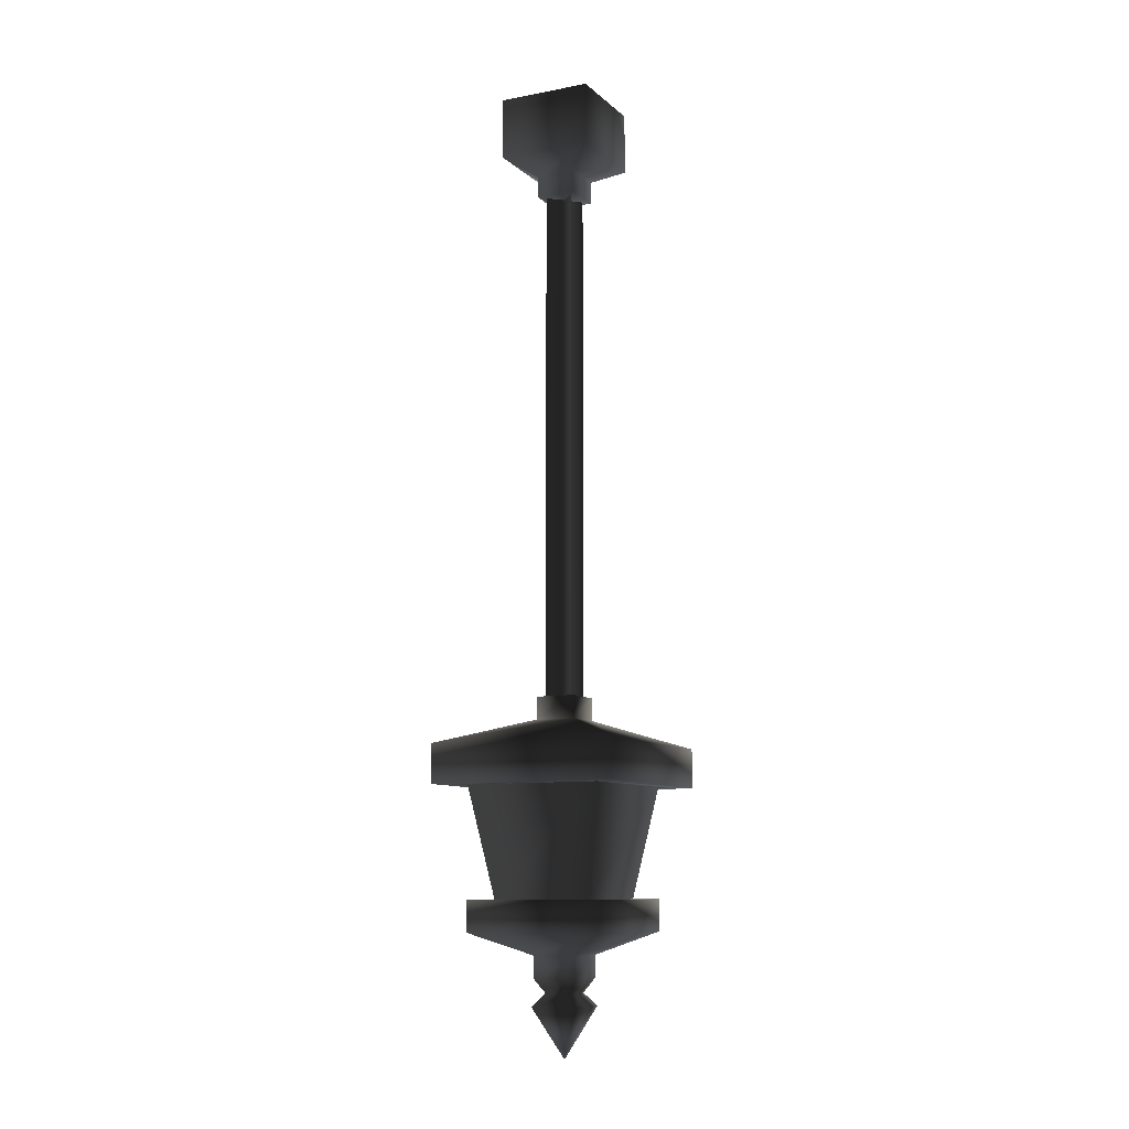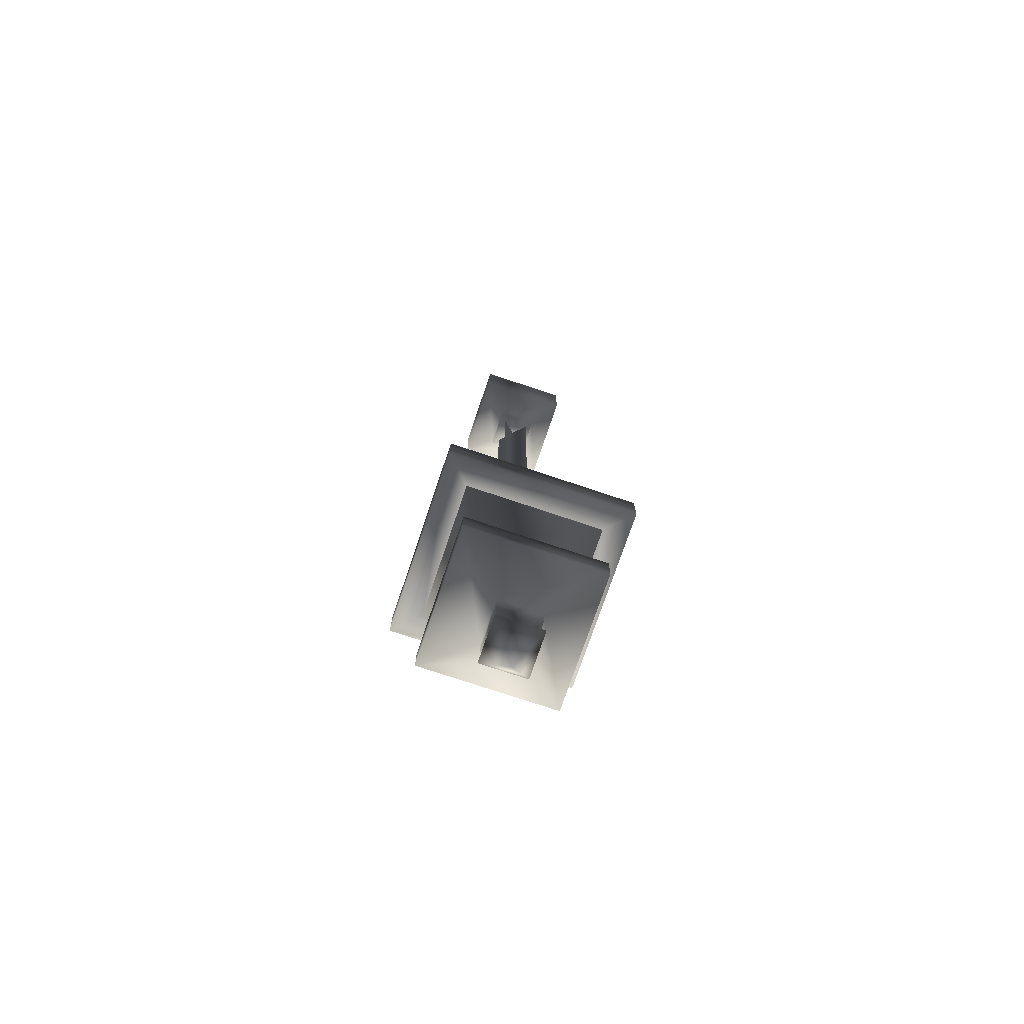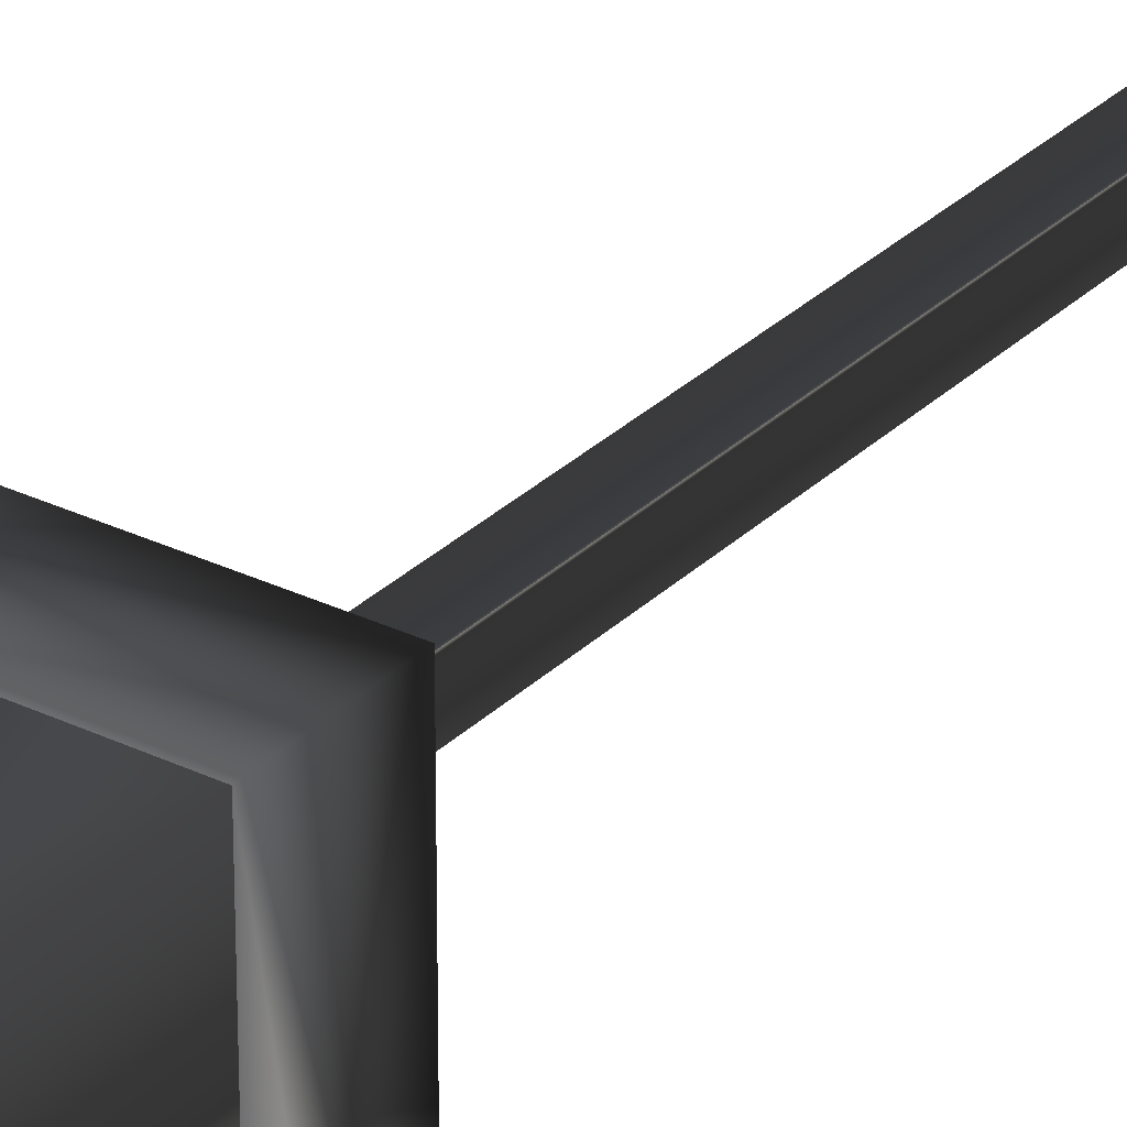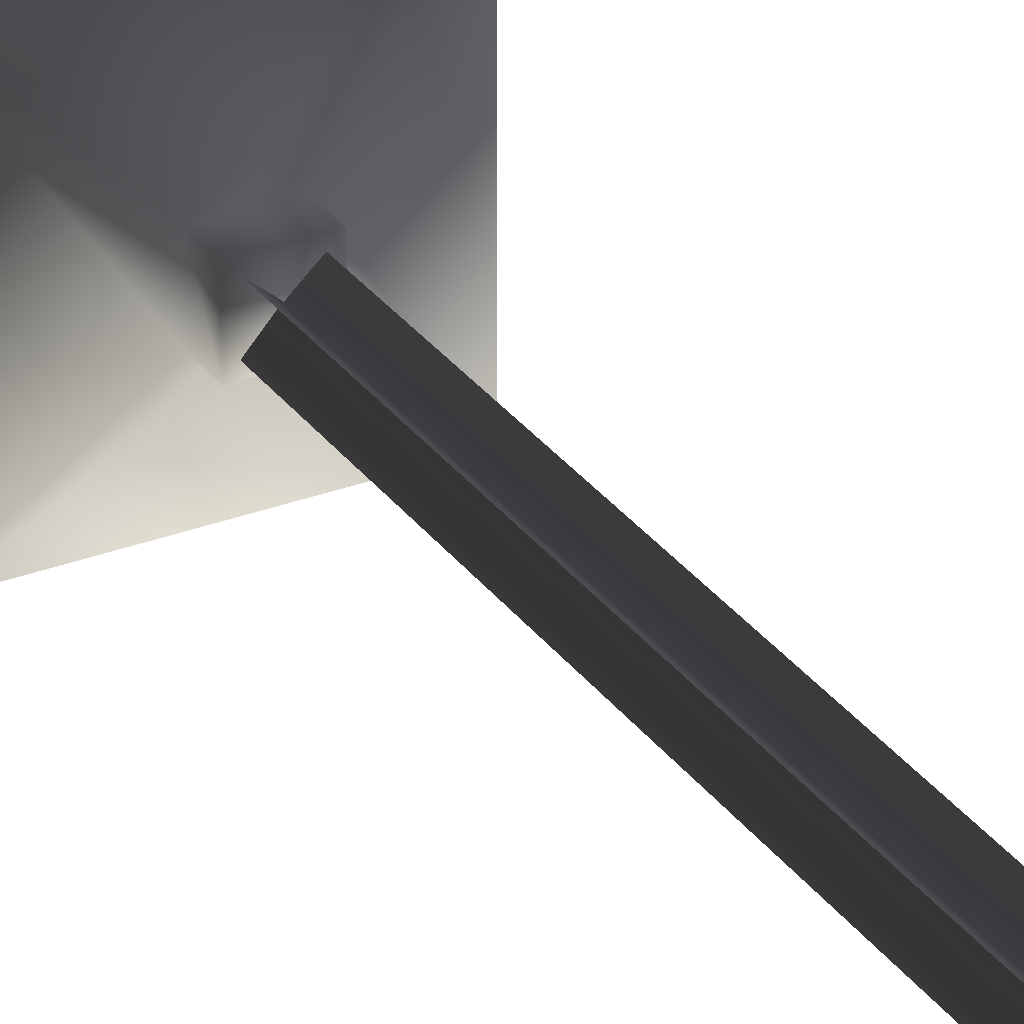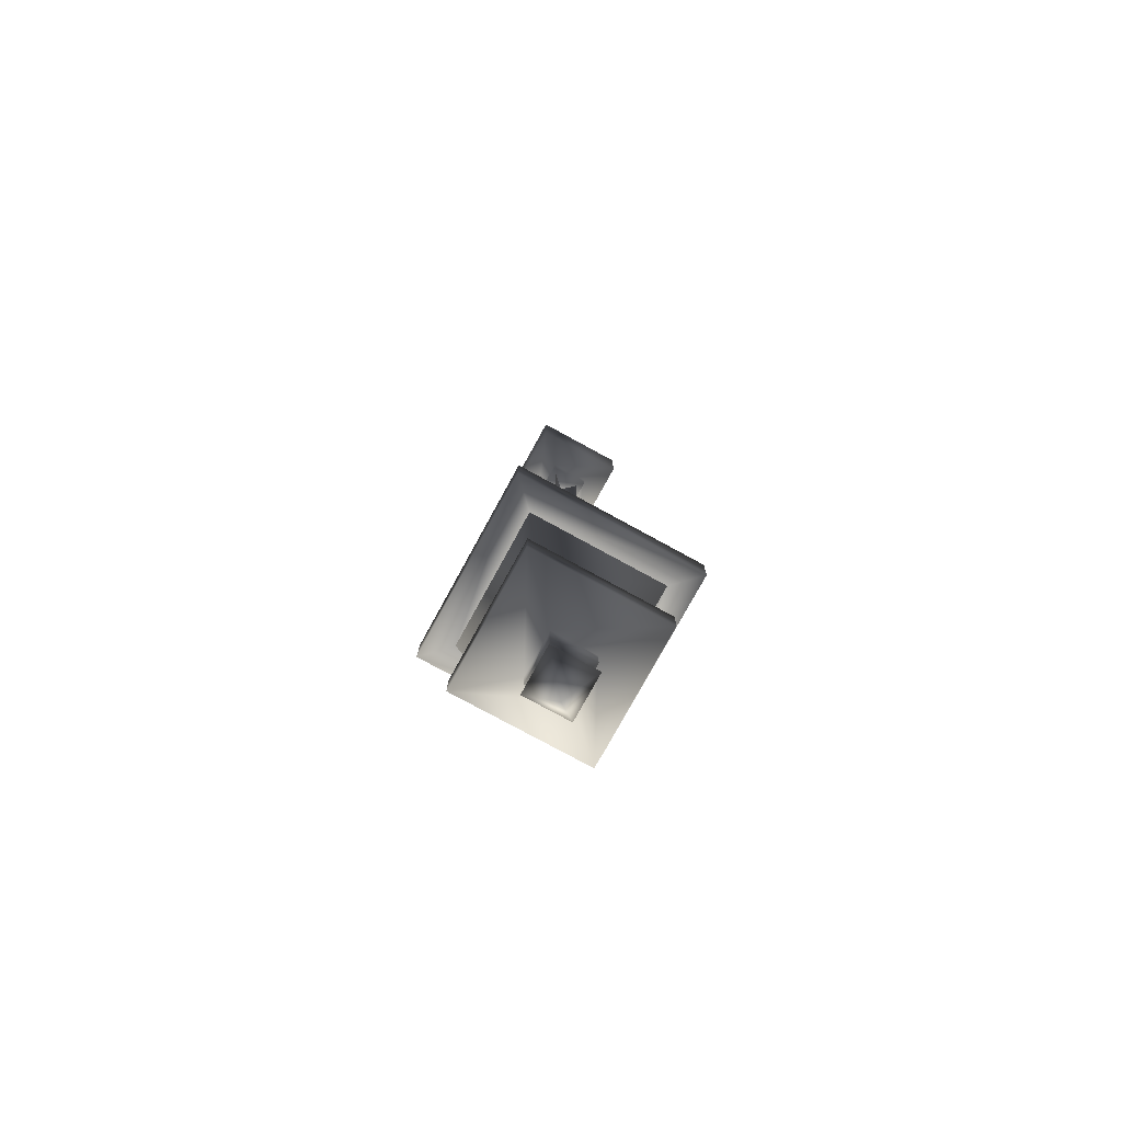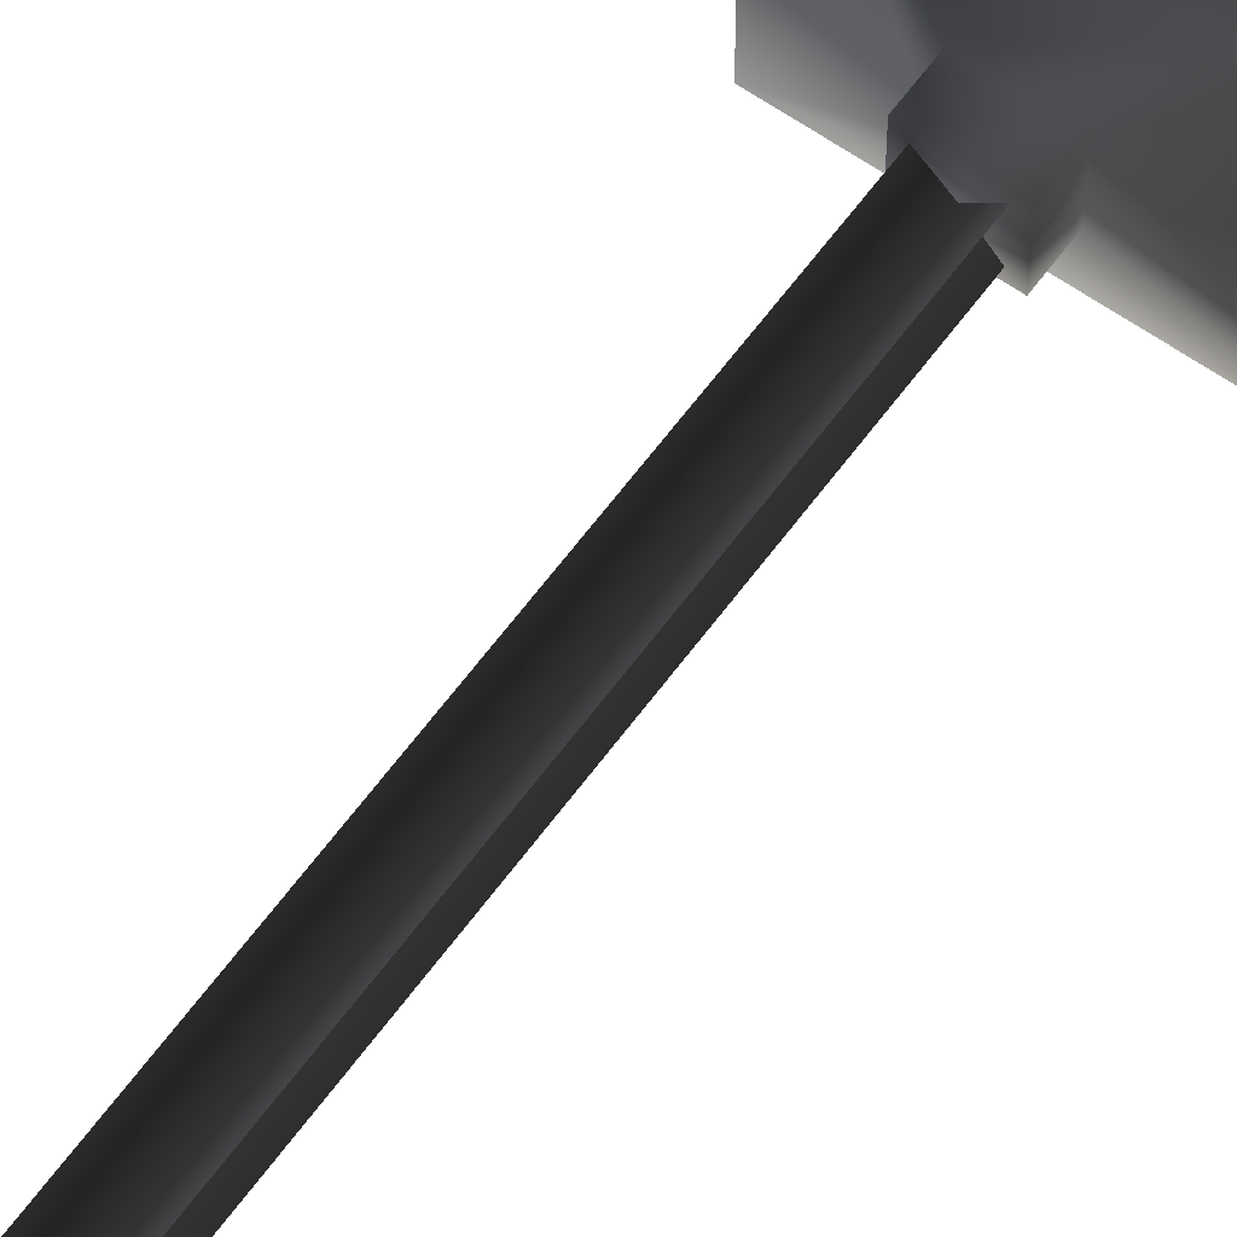
<metadata>
{"format":"obj","ext":"obj","renderer":"f3d","projection":"perspective","resolution":1024,"background":"white","views":[{"elev":-9.5,"azim":26.4,"up":"+Y"},{"elev":-74.3,"azim":-108.6,"up":"+Y"},{"elev":29.6,"azim":35.6,"up":"+Z"},{"elev":30.0,"azim":151.0,"up":"+Z"},{"elev":-77.1,"azim":151.3,"up":"+Y"},{"elev":60.8,"azim":-144.3,"up":"+Z"}]}
</metadata>
<code>
v 0.2593 -2.603 -0.2593
v 0.2593 -2.603 0.2593
v 0.1866 -3.009 0.1866
v -0.1866 -3.009 0.1866
v 0.1866 -3.009 0.1866
v 0.2593 -2.603 0.2593
v -0.2593 -2.603 0.2593
v -0.1866 -3.009 -0.1866
v -0.1866 -3.009 0.1866
v -0.2593 -2.603 0.2593
v -0.2593 -2.603 -0.2593
v 0.1866 -3.009 -0.1866
v -0.1866 -3.009 -0.1866
v -0.2593 -2.603 -0.2593
v 0.2593 -2.603 -0.2593
v 0.1866 -3.009 -0.1866
v -0.07499 -0.3678 -0.07499
v 0.07499 -0.3678 -0.07499
v -0.07499 -0.3678 0.07499
v -0.08783 -3.388 -0.08783
v 0.08783 -3.388 -0.08783
v -1.136e-07 -3.572 1.186e-07
v -0.08783 -3.388 0.08783
v 0.08783 -3.388 0.08783
v -0.004475 -0.3095 0.0007413
v -0.05112 -2.307 0.0522
v -0.05112 -0.3095 0.0522
v -0.004475 -2.307 0.0007413
v -0.05056 -2.307 -0.05067
v -0.05056 -0.3095 -0.05067
v 0.0003256 -0.3095 0.005556
v 0.05234 -2.307 0.05225
v 0.05234 -0.3095 0.05225
v 0.0003254 -2.307 0.005556
v -0.05112 -2.307 0.0522
v -0.05112 -0.3095 0.0522
v -0.07499 -2.279 -0.07499
v -0.07499 -2.279 0.07499
v 0.07499 -2.279 0.07499
v 0.07499 -2.279 -0.07499
v -0.3553 -2.458 0.3553
v 0.3553 -2.458 0.3553
v 0.07499 -2.363 0.07499
v -0.07499 -2.363 0.07499
v -0.3553 -2.458 -0.3553
v -0.07499 -2.363 -0.07499
v 0.3553 -2.458 -0.3553
v 0.07499 -2.363 -0.07499
v 0.001448 -0.3095 -0.003972
v -0.05056 -2.307 -0.05067
v -0.05056 -0.3095 -0.05067
v 0.001448 -2.307 -0.003972
v 0.0529 -2.307 -0.05061
v 0.0529 -0.3095 -0.05061
v 0.006248 -0.3095 0.0008429
v 0.0529 -2.307 -0.05061
v 0.0529 -0.3095 -0.05061
v 0.05234 -2.307 0.05225
v 0.05234 -0.3095 0.05225
v 0.006248 -2.307 0.0008429
v -0.08291 -3.207 -0.08291
v 0.08291 -3.207 -0.08291
v 0.08291 -3.288 -0.08291
v -0.08291 -3.288 -0.08291
v -0.08291 -3.207 0.08291
v -0.08291 -3.288 0.08291
v 0.08291 -3.207 0.08291
v 0.08291 -3.288 0.08291
v 0.2593 -3.125 -0.2593
v 0.2593 -3.125 0.2593
v 0.08291 -3.207 0.08291
v 0.08291 -3.207 -0.08291
v -0.08291 -3.207 0.08291
v -0.2593 -3.125 0.2593
v -0.08291 -3.207 -0.08291
v -0.2593 -3.125 -0.2593
v -0.07499 -2.363 0.07499
v 0.07499 -2.363 0.07499
v 0.07499 -2.279 0.07499
v -0.07499 -2.279 0.07499
v -0.07499 -2.363 -0.07499
v -0.07499 -2.279 -0.07499
v 0.07499 -2.363 -0.07499
v 0.07499 -2.279 -0.07499
v -0.3553 -2.603 -0.3553
v -0.3553 -2.603 0.3553
v -0.3553 -2.458 0.3553
v -0.3553 -2.458 -0.3553
v 0.3553 -2.458 0.3553
v 0.3553 -2.603 0.3553
v 0.3553 -2.458 -0.3553
v 0.3553 -2.603 -0.3553
v -0.2593 -2.603 0.2593
v 0.2593 -2.603 0.2593
v 0.3553 -2.603 0.3553
v -0.3553 -2.603 0.3553
v -0.2593 -2.603 -0.2593
v -0.3553 -2.603 -0.3553
v 0.2593 -2.603 -0.2593
v 0.3553 -2.603 -0.3553
v 0.2593 -3.009 0.2593
v 0.2593 -3.009 -0.2593
v 0.1866 -3.009 -0.1866
v 0.1866 -3.009 0.1866
v -0.1866 -3.009 -0.1866
v -0.2593 -3.009 -0.2593
v -0.1866 -3.009 0.1866
v -0.2593 -3.009 0.2593
v -0.2593 -3.009 0.2593
v -0.2593 -3.009 -0.2593
v -0.2593 -3.125 -0.2593
v -0.2593 -3.125 0.2593
v 0.2593 -3.009 0.2593
v 0.2593 -3.125 0.2593
v 0.2593 -3.009 -0.2593
v 0.2593 -3.125 -0.2593
v 0.07499 -0.2841 -0.07499
v 0.07499 -0.2841 0.07499
v 0.07499 -0.3678 0.07499
v 0.07499 -0.3678 -0.07499
v -0.07499 -0.3678 0.07499
v -0.07499 -0.2841 0.07499
v -0.07499 -0.3678 -0.07499
v -0.07499 -0.2841 -0.07499
v 0.175 0.004953 -0.175
v 0.175 0.004953 0.175
v 0.175 -0.2255 0.175
v 0.175 -0.2255 -0.175
v -0.175 0.004953 -0.175
v -0.175 -0.2255 -0.175
v -0.175 0.004953 0.175
v -0.175 -0.2255 0.175
v 0.05077 -3.34 0.05077
v 0.05077 -3.34 -0.05077
v 0.08291 -3.288 -0.08291
v -0.08291 -3.288 -0.08291
v -0.05077 -3.34 -0.05077
v -0.08291 -3.288 0.08291
v -0.05077 -3.34 0.05077
v 0.08291 -3.288 0.08291
v -0.08783 -3.388 0.08783
v 0.08783 -3.388 0.08783
v 0.08783 -3.388 -0.08783
v -0.08783 -3.388 -0.08783
v -0.175 -0.2255 -0.175
v 0.175 -0.2255 -0.175
v 0.07499 -0.2841 -0.07499
v -0.07499 -0.2841 -0.07499
v -0.175 -0.2255 0.175
v -0.07499 -0.2841 0.07499
v 0.175 -0.2255 0.175
v 0.07499 -0.2841 0.07499
v 0.07499 -0.3678 0.07499
o generalhanginglanternlong.m2
g 0
f 1 2 3
f 4 5 6
f 6 7 4
f 8 9 10
f 10 11 8
f 12 13 14
f 14 15 12
f 3 16 1
g 1
f 17 18 19
f 20 21 22
f 23 20 22
f 24 23 22
f 21 24 22
f 25 26 27
f 26 25 28
f 25 29 28
f 29 25 30
f 31 32 33
f 32 31 34
f 31 35 34
f 35 31 36
f 37 38 39
f 40 37 39
f 41 42 43
f 43 44 41
f 45 41 44
f 44 46 45
f 47 45 46
f 46 48 47
f 42 47 48
f 48 43 42
f 49 50 51
f 50 49 52
f 49 53 52
f 53 49 54
f 55 56 57
f 58 55 59
f 55 58 60
f 56 55 60
f 61 62 63
f 63 64 61
f 65 61 64
f 64 66 65
f 67 65 66
f 66 68 67
f 62 67 68
f 68 63 62
f 69 70 71
f 71 72 69
f 73 71 70
f 70 74 73
f 75 73 74
f 74 76 75
f 72 75 76
f 76 69 72
f 77 78 79
f 79 80 77
f 81 77 80
f 80 82 81
f 83 81 82
f 82 84 83
f 78 83 84
f 84 79 78
f 85 86 87
f 87 88 85
f 89 87 86
f 86 90 89
f 91 89 90
f 90 92 91
f 88 91 92
f 92 85 88
f 93 94 95
f 95 96 93
f 97 93 96
f 96 98 97
f 99 97 98
f 98 100 99
f 94 99 100
f 100 95 94
f 101 102 103
f 103 104 101
f 105 103 102
f 102 106 105
f 107 105 106
f 106 108 107
f 104 107 108
f 108 101 104
f 109 110 111
f 111 112 109
f 113 109 112
f 112 114 113
f 115 113 114
f 114 116 115
f 110 115 116
f 116 111 110
f 117 118 119
f 119 120 117
f 121 119 118
f 118 122 121
f 123 121 122
f 122 124 123
f 120 123 124
f 124 117 120
f 125 126 127
f 127 128 125
f 129 125 128
f 128 130 129
f 131 129 130
f 130 132 131
f 126 131 132
f 132 127 126
f 133 134 135
f 136 135 134
f 134 137 136
f 138 136 137
f 137 139 138
f 140 138 139
f 135 140 133
f 139 133 140
f 133 139 141
f 141 142 133
f 134 133 142
f 142 143 134
f 137 134 143
f 143 144 137
f 139 137 144
f 144 141 139
f 145 146 147
f 147 148 145
f 149 145 148
f 148 150 149
f 151 149 150
f 150 152 151
f 146 151 152
f 152 147 146
f 18 153 19

</code>
